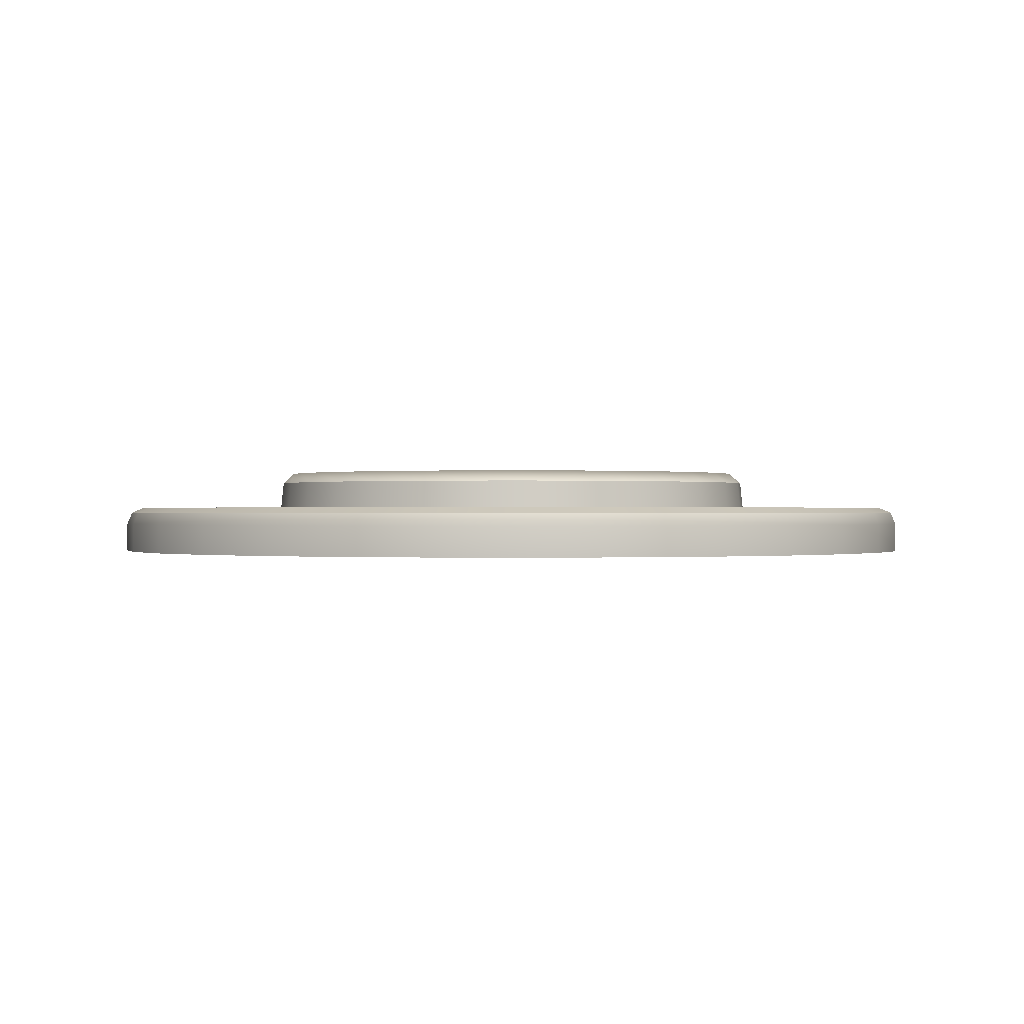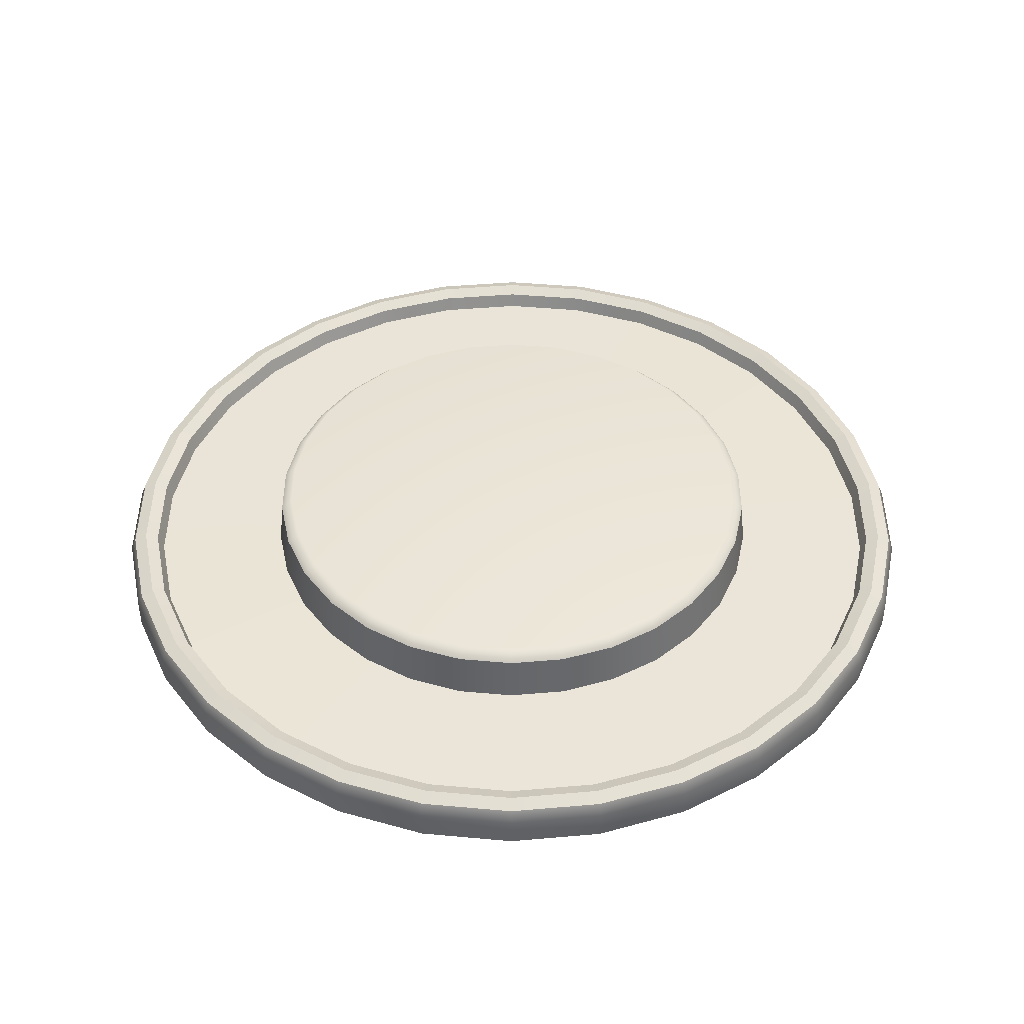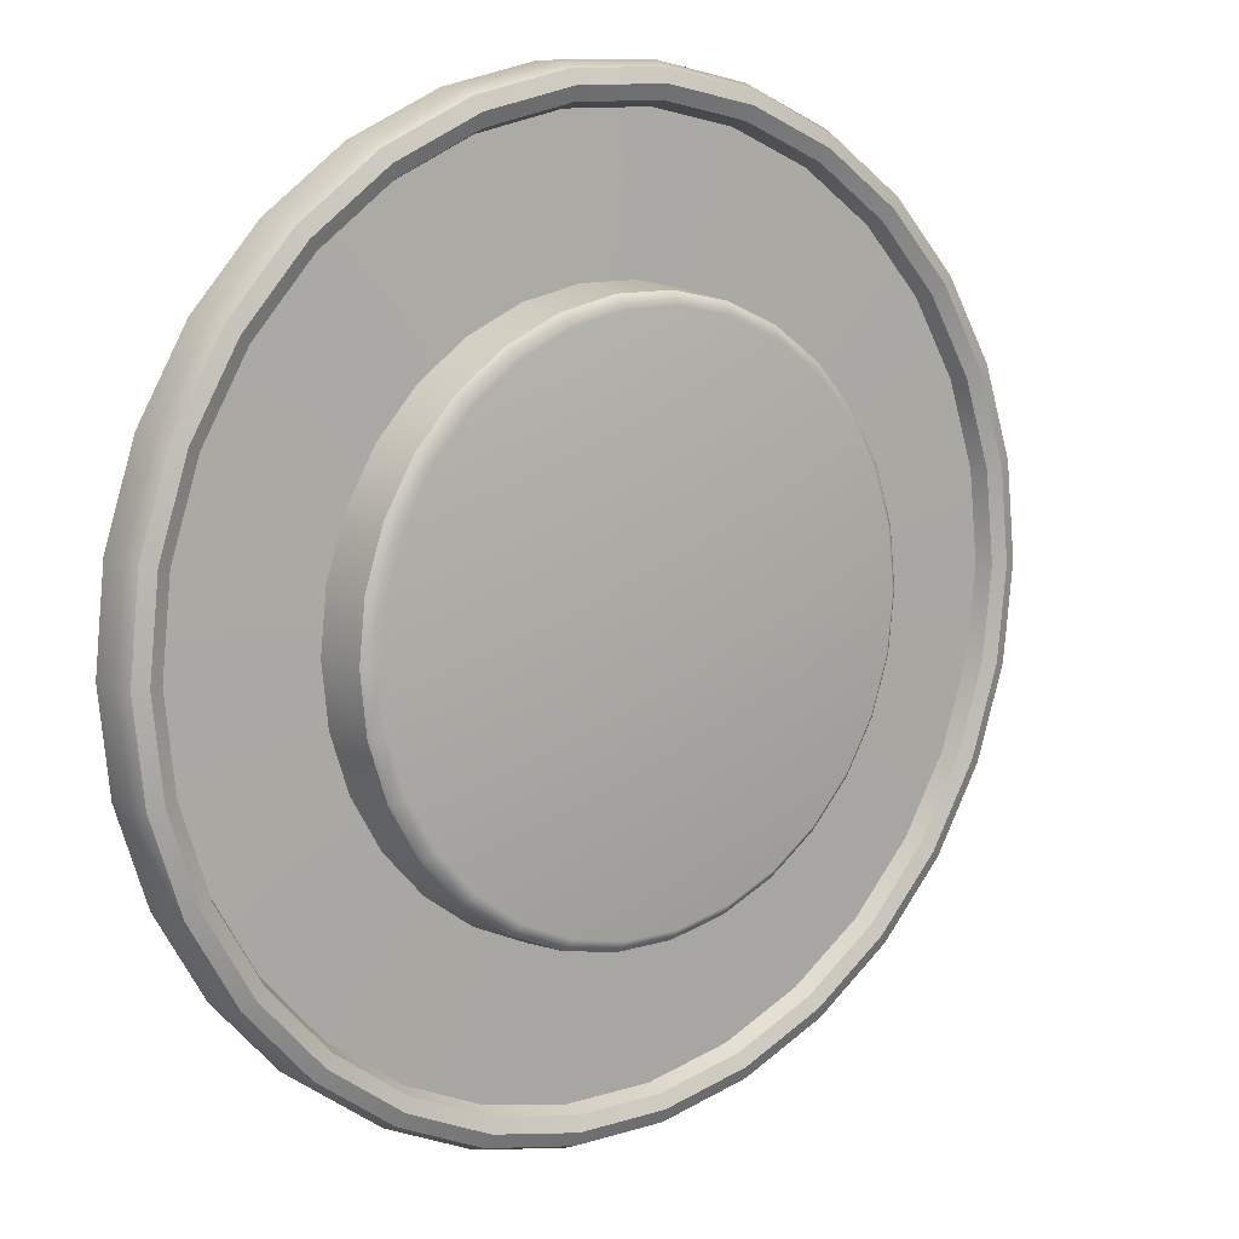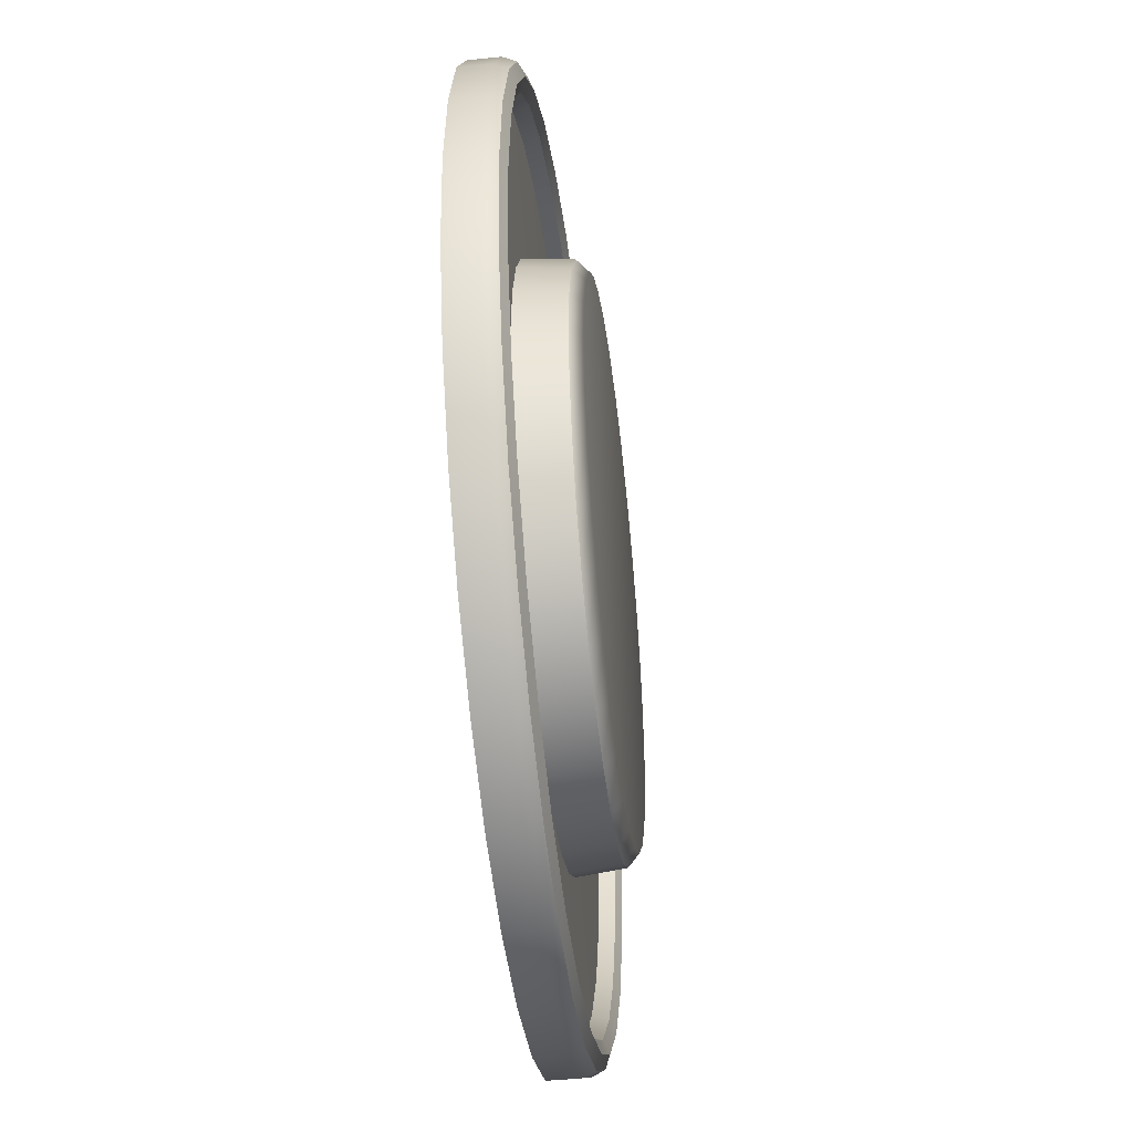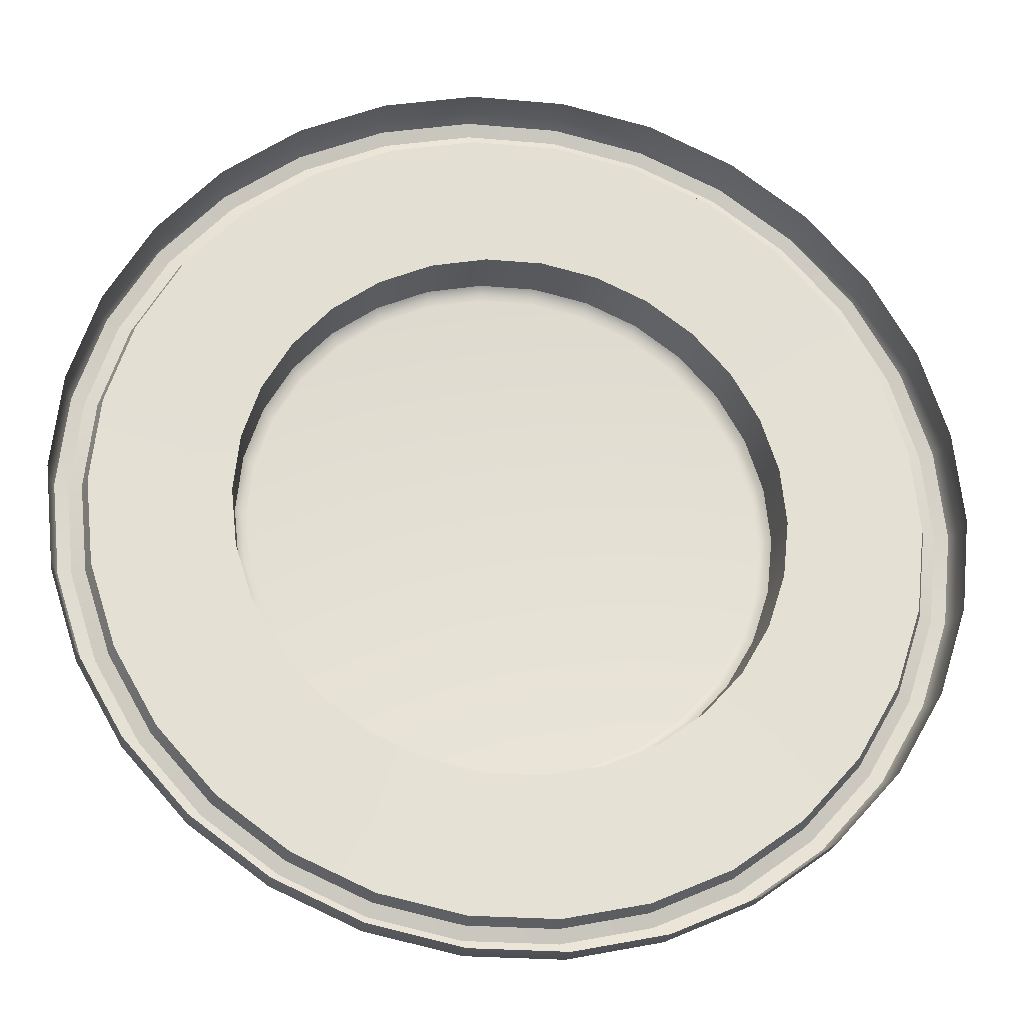
<metadata>
{"format":"obj","ext":"obj","renderer":"f3d","projection":"perspective","resolution":1024,"background":"white","views":[{"elev":0.0,"azim":-152.6,"up":"+Y"},{"elev":44.1,"azim":-113.9,"up":"+Y"},{"elev":11.3,"azim":143.0,"up":"+Z"},{"elev":-46.2,"azim":96.7,"up":"+Z"},{"elev":-23.5,"azim":-8.5,"up":"+Z"}]}
</metadata>
<code>
g default
v 2.383 0 -0.5065
v 2.226 0 -0.9909
v 1.971 0 -1.432
v 1.63 0 -1.81
v 1.218 0 -2.11
v 0.7528 0 -2.317
v 0.2547 0 -2.423
v -0.2546 0 -2.423
v -0.7528 0 -2.317
v -1.218 0 -2.11
v -1.63 0 -1.81
v -1.971 0 -1.432
v -2.226 0 -0.9909
v -2.383 0 -0.5065
v -2.436 0 -0
v -2.383 0 0.5065
v -2.226 0 0.9909
v -1.971 0 1.432
v -1.63 0 1.81
v -1.218 0 2.11
v -0.7528 0 2.317
v -0.2547 0 2.423
v 0.2546 0 2.423
v 0.7528 0 2.317
v 1.218 0 2.11
v 1.63 0 1.81
v 1.971 0 1.432
v 2.226 0 0.9909
v 2.383 0 0.5065
v 2.436 0 0
v 0 0.4813 0
v 2.186 0.1539 -0.4647
v 2.042 0.1539 -0.909
v 1.36 0.1647 -0.6056
v 1.456 0.1647 -0.3095
v 1.808 0.1539 -1.314
v 1.204 0.1647 -0.8751
v 1.495 0.1539 -1.661
v 0.9962 0.1647 -1.106
v 1.117 0.1539 -1.935
v 0.7444 0.1647 -1.289
v 0.6906 0.1539 -2.126
v 0.4601 0.1647 -1.416
v 0.2336 0.1539 -2.223
v 0.1556 0.1647 -1.481
v -0.2336 0.1539 -2.223
v -0.1556 0.1647 -1.481
v -0.6906 0.1539 -2.126
v -0.4601 0.1647 -1.416
v -1.117 0.1539 -1.935
v -0.7444 0.1647 -1.289
v -1.495 0.1539 -1.661
v -0.9962 0.1647 -1.106
v -1.808 0.1539 -1.314
v -1.204 0.1647 -0.8751
v -2.042 0.1539 -0.909
v -1.36 0.1647 -0.6056
v -2.186 0.1539 -0.4647
v -1.456 0.1647 -0.3095
v -2.235 0.1539 -0
v -1.489 0.1647 0
v -2.186 0.1539 0.4647
v -1.456 0.1647 0.3095
v -2.042 0.1539 0.909
v -1.36 0.1647 0.6056
v -1.808 0.1539 1.314
v -1.204 0.1647 0.8751
v -1.495 0.1539 1.661
v -0.9962 0.1647 1.106
v -1.117 0.1539 1.935
v -0.7444 0.1647 1.289
v -0.6906 0.1539 2.126
v -0.4601 0.1647 1.416
v -0.2336 0.1539 2.223
v -0.1556 0.1647 1.481
v 0.2336 0.1539 2.223
v 0.1556 0.1647 1.481
v 0.6906 0.1539 2.126
v 0.4601 0.1647 1.416
v 1.117 0.1539 1.935
v 0.7444 0.1647 1.289
v 1.495 0.1539 1.661
v 0.9962 0.1647 1.106
v 1.808 0.1539 1.314
v 1.204 0.1647 0.8751
v 2.042 0.1539 0.909
v 1.36 0.1647 0.6056
v 2.186 0.1539 0.4647
v 1.456 0.1647 0.3095
v 2.235 0.1539 0
v 1.489 0.1647 0
v 1.367 0.4813 -0.2906
v 1.43 0.4214 -0.304
v 1.277 0.4813 -0.5686
v 1.336 0.4214 -0.5947
v 1.131 0.4813 -0.8216
v 1.183 0.4214 -0.8595
v 0.9353 0.4813 -1.039
v 0.9784 0.4214 -1.087
v 0.6989 0.4813 -1.211
v 0.7311 0.4214 -1.266
v 0.432 0.4813 -1.329
v 0.4518 0.4214 -1.391
v 0.1461 0.4813 -1.39
v 0.1528 0.4214 -1.454
v -0.1461 0.4813 -1.39
v -0.1528 0.4214 -1.454
v -0.432 0.4813 -1.329
v -0.4518 0.4214 -1.391
v -0.6989 0.4813 -1.211
v -0.7311 0.4214 -1.266
v -0.9353 0.4813 -1.039
v -0.9784 0.4214 -1.087
v -1.131 0.4813 -0.8216
v -1.183 0.4214 -0.8595
v -1.277 0.4813 -0.5686
v -1.336 0.4214 -0.5947
v -1.367 0.4813 -0.2906
v -1.43 0.4214 -0.304
v -1.398 0.4813 -0
v -1.462 0.4214 0
v -1.367 0.4813 0.2906
v -1.43 0.4214 0.304
v -1.277 0.4813 0.5686
v -1.336 0.4214 0.5947
v -1.131 0.4813 0.8216
v -1.183 0.4214 0.8595
v -0.9353 0.4813 1.039
v -0.9784 0.4214 1.087
v -0.6989 0.4813 1.211
v -0.7311 0.4214 1.266
v -0.432 0.4813 1.329
v -0.4518 0.4214 1.391
v -0.1461 0.4813 1.39
v -0.1528 0.4214 1.454
v 0.1461 0.4813 1.39
v 0.1528 0.4214 1.454
v 0.432 0.4813 1.329
v 0.4518 0.4214 1.391
v 0.6989 0.4813 1.211
v 0.7311 0.4214 1.266
v 0.9353 0.4813 1.039
v 0.9784 0.4214 1.087
v 1.131 0.4813 0.8216
v 1.183 0.4214 0.8595
v 1.277 0.4813 0.5686
v 1.336 0.4214 0.5947
v 1.367 0.4813 0.2906
v 1.43 0.4214 0.304
v 1.398 0.4813 0
v 1.462 0.4214 0
v 2.383 0.166 -0.5065
v 2.354 0.2368 -0.5004
v 2.285 0.2661 -0.4856
v 2.226 0.166 -0.9909
v 2.199 0.2368 -0.9789
v 2.134 0.2661 -0.95
v 1.971 0.166 -1.432
v 1.947 0.2368 -1.415
v 1.889 0.2661 -1.373
v 1.63 0.166 -1.81
v 1.61 0.2368 -1.789
v 1.563 0.2661 -1.736
v 1.218 0.166 -2.11
v 1.203 0.2368 -2.084
v 1.168 0.2661 -2.023
v 0.7528 0.166 -2.317
v 0.7437 0.2368 -2.289
v 0.7217 0.2661 -2.221
v 0.2547 0.166 -2.423
v 0.2516 0.2368 -2.394
v 0.2441 0.2661 -2.323
v -0.2546 0.166 -2.423
v -0.2516 0.2368 -2.394
v -0.2441 0.2661 -2.323
v -0.7528 0.166 -2.317
v -0.7437 0.2368 -2.289
v -0.7217 0.2661 -2.221
v -1.218 0.166 -2.11
v -1.203 0.2368 -2.084
v -1.168 0.2661 -2.023
v -1.63 0.166 -1.81
v -1.61 0.2368 -1.789
v -1.563 0.2661 -1.736
v -1.971 0.166 -1.432
v -1.947 0.2368 -1.415
v -1.889 0.2661 -1.373
v -2.226 0.166 -0.9909
v -2.199 0.2368 -0.9789
v -2.134 0.2661 -0.95
v -2.383 0.166 -0.5065
v -2.354 0.2368 -0.5004
v -2.285 0.2661 -0.4856
v -2.436 0.166 -0
v -2.407 0.2368 -0
v -2.336 0.2661 -0
v -2.383 0.166 0.5065
v -2.354 0.2368 0.5004
v -2.285 0.2661 0.4856
v -2.226 0.166 0.9909
v -2.199 0.2368 0.9789
v -2.134 0.2661 0.95
v -1.971 0.166 1.432
v -1.947 0.2368 1.415
v -1.889 0.2661 1.373
v -1.63 0.166 1.81
v -1.61 0.2368 1.789
v -1.563 0.2661 1.736
v -1.218 0.166 2.11
v -1.203 0.2368 2.084
v -1.168 0.2661 2.023
v -0.7528 0.166 2.317
v -0.7437 0.2368 2.289
v -0.7217 0.2661 2.221
v -0.2547 0.166 2.423
v -0.2516 0.2368 2.394
v -0.2441 0.2661 2.323
v 0.2546 0.166 2.423
v 0.2516 0.2368 2.394
v 0.2441 0.2661 2.323
v 0.7528 0.166 2.317
v 0.7437 0.2368 2.289
v 0.7217 0.2661 2.221
v 1.218 0.166 2.11
v 1.203 0.2368 2.084
v 1.168 0.2661 2.023
v 1.63 0.166 1.81
v 1.61 0.2368 1.789
v 1.563 0.2661 1.736
v 1.971 0.166 1.432
v 1.947 0.2368 1.415
v 1.889 0.2661 1.373
v 2.226 0.166 0.9909
v 2.199 0.2368 0.9789
v 2.134 0.2661 0.95
v 2.383 0.166 0.5065
v 2.354 0.2368 0.5004
v 2.285 0.2661 0.4856
v 2.436 0.166 0
v 2.407 0.2368 -0
v 2.336 0.2661 0
v 2.215 0.2368 -0.4708
v 2.069 0.2368 -0.921
v 1.832 0.2368 -1.331
v 1.515 0.2368 -1.683
v 1.132 0.2368 -1.961
v 0.6997 0.2368 -2.154
v 0.2367 0.2368 -2.252
v -0.2367 0.2368 -2.252
v -0.6997 0.2368 -2.154
v -1.132 0.2368 -1.961
v -1.515 0.2368 -1.683
v -1.832 0.2368 -1.331
v -2.069 0.2368 -0.921
v -2.215 0.2368 -0.4708
v -2.264 0.2368 -0
v -2.215 0.2368 0.4708
v -2.069 0.2368 0.921
v -1.832 0.2368 1.331
v -1.515 0.2368 1.683
v -1.132 0.2368 1.961
v -0.6997 0.2368 2.154
v -0.2367 0.2368 2.252
v 0.2367 0.2368 2.252
v 0.6997 0.2368 2.154
v 1.132 0.2368 1.961
v 1.515 0.2368 1.683
v 1.832 0.2368 1.331
v 2.069 0.2368 0.921
v 2.215 0.2368 0.4708
v 2.264 0.2368 0
g pCylinder1
f 32 33 34 35
f 33 36 37 34
f 36 38 39 37
f 38 40 41 39
f 40 42 43 41
f 42 44 45 43
f 44 46 47 45
f 46 48 49 47
f 48 50 51 49
f 50 52 53 51
f 52 54 55 53
f 54 56 57 55
f 56 58 59 57
f 58 60 61 59
f 60 62 63 61
f 62 64 65 63
f 64 66 67 65
f 66 68 69 67
f 68 70 71 69
f 70 72 73 71
f 72 74 75 73
f 74 76 77 75
f 76 78 79 77
f 78 80 81 79
f 80 82 83 81
f 82 84 85 83
f 84 86 87 85
f 86 88 89 87
f 88 90 91 89
f 90 32 35 91
f 92 94 31
f 94 96 31
f 96 98 31
f 98 100 31
f 100 102 31
f 102 104 31
f 104 106 31
f 106 108 31
f 108 110 31
f 110 112 31
f 112 114 31
f 114 116 31
f 116 118 31
f 118 120 31
f 120 122 31
f 122 124 31
f 124 126 31
f 126 128 31
f 128 130 31
f 130 132 31
f 132 134 31
f 134 136 31
f 136 138 31
f 138 140 31
f 140 142 31
f 142 144 31
f 144 146 31
f 146 148 31
f 148 150 31
f 150 92 31
f 92 93 95 94
f 93 35 34 95
f 94 95 97 96
f 95 34 37 97
f 96 97 99 98
f 97 37 39 99
f 98 99 101 100
f 99 39 41 101
f 100 101 103 102
f 101 41 43 103
f 102 103 105 104
f 103 43 45 105
f 104 105 107 106
f 105 45 47 107
f 106 107 109 108
f 107 47 49 109
f 108 109 111 110
f 109 49 51 111
f 110 111 113 112
f 111 51 53 113
f 112 113 115 114
f 113 53 55 115
f 114 115 117 116
f 115 55 57 117
f 116 117 119 118
f 117 57 59 119
f 118 119 121 120
f 119 59 61 121
f 120 121 123 122
f 121 61 63 123
f 122 123 125 124
f 123 63 65 125
f 124 125 127 126
f 125 65 67 127
f 126 127 129 128
f 127 67 69 129
f 128 129 131 130
f 129 69 71 131
f 130 131 133 132
f 131 71 73 133
f 132 133 135 134
f 133 73 75 135
f 134 135 137 136
f 135 75 77 137
f 136 137 139 138
f 137 77 79 139
f 138 139 141 140
f 139 79 81 141
f 140 141 143 142
f 141 81 83 143
f 142 143 145 144
f 143 83 85 145
f 144 145 147 146
f 145 85 87 147
f 146 147 149 148
f 147 87 89 149
f 148 149 151 150
f 149 89 91 151
f 35 93 151 91
f 93 92 150 151
f 1 2 155 152
f 2 3 158 155
f 3 4 161 158
f 4 5 164 161
f 5 6 167 164
f 6 7 170 167
f 7 8 173 170
f 8 9 176 173
f 9 10 179 176
f 10 11 182 179
f 11 12 185 182
f 12 13 188 185
f 13 14 191 188
f 14 15 194 191
f 15 16 197 194
f 16 17 200 197
f 17 18 203 200
f 18 19 206 203
f 19 20 209 206
f 20 21 212 209
f 21 22 215 212
f 22 23 218 215
f 23 24 221 218
f 24 25 224 221
f 25 26 227 224
f 26 27 230 227
f 27 28 233 230
f 28 29 236 233
f 29 30 239 236
f 30 1 152 239
f 152 153 240 239
f 153 154 241 240
f 154 153 156 157
f 153 152 155 156
f 157 156 159 160
f 156 155 158 159
f 160 159 162 163
f 159 158 161 162
f 163 162 165 166
f 162 161 164 165
f 166 165 168 169
f 165 164 167 168
f 169 168 171 172
f 168 167 170 171
f 172 171 174 175
f 171 170 173 174
f 175 174 177 178
f 174 173 176 177
f 178 177 180 181
f 177 176 179 180
f 181 180 183 184
f 180 179 182 183
f 184 183 186 187
f 183 182 185 186
f 187 186 189 190
f 186 185 188 189
f 190 189 192 193
f 189 188 191 192
f 193 192 195 196
f 192 191 194 195
f 196 195 198 199
f 195 194 197 198
f 199 198 201 202
f 198 197 200 201
f 202 201 204 205
f 201 200 203 204
f 205 204 207 208
f 204 203 206 207
f 208 207 210 211
f 207 206 209 210
f 211 210 213 214
f 210 209 212 213
f 214 213 216 217
f 213 212 215 216
f 217 216 219 220
f 216 215 218 219
f 220 219 222 223
f 219 218 221 222
f 223 222 225 226
f 222 221 224 225
f 226 225 228 229
f 225 224 227 228
f 229 228 231 232
f 228 227 230 231
f 232 231 234 235
f 231 230 233 234
f 235 234 237 238
f 234 233 236 237
f 238 237 240 241
f 237 236 239 240
f 154 242 271 241
f 271 242 32 90
f 242 243 33 32
f 242 154 157 243
f 243 244 36 33
f 243 157 160 244
f 244 245 38 36
f 244 160 163 245
f 245 246 40 38
f 245 163 166 246
f 246 247 42 40
f 246 166 169 247
f 247 248 44 42
f 247 169 172 248
f 248 249 46 44
f 248 172 175 249
f 249 250 48 46
f 249 175 178 250
f 250 251 50 48
f 250 178 181 251
f 251 252 52 50
f 251 181 184 252
f 252 253 54 52
f 252 184 187 253
f 253 254 56 54
f 253 187 190 254
f 254 255 58 56
f 254 190 193 255
f 255 256 60 58
f 255 193 196 256
f 256 257 62 60
f 256 196 199 257
f 257 258 64 62
f 257 199 202 258
f 258 259 66 64
f 258 202 205 259
f 259 260 68 66
f 259 205 208 260
f 260 261 70 68
f 260 208 211 261
f 261 262 72 70
f 261 211 214 262
f 262 263 74 72
f 262 214 217 263
f 263 264 76 74
f 263 217 220 264
f 264 265 78 76
f 264 220 223 265
f 265 266 80 78
f 265 223 226 266
f 266 267 82 80
f 266 226 229 267
f 267 268 84 82
f 267 229 232 268
f 268 269 86 84
f 268 232 235 269
f 269 270 88 86
f 269 235 238 270
f 270 271 90 88
f 270 238 241 271

</code>
